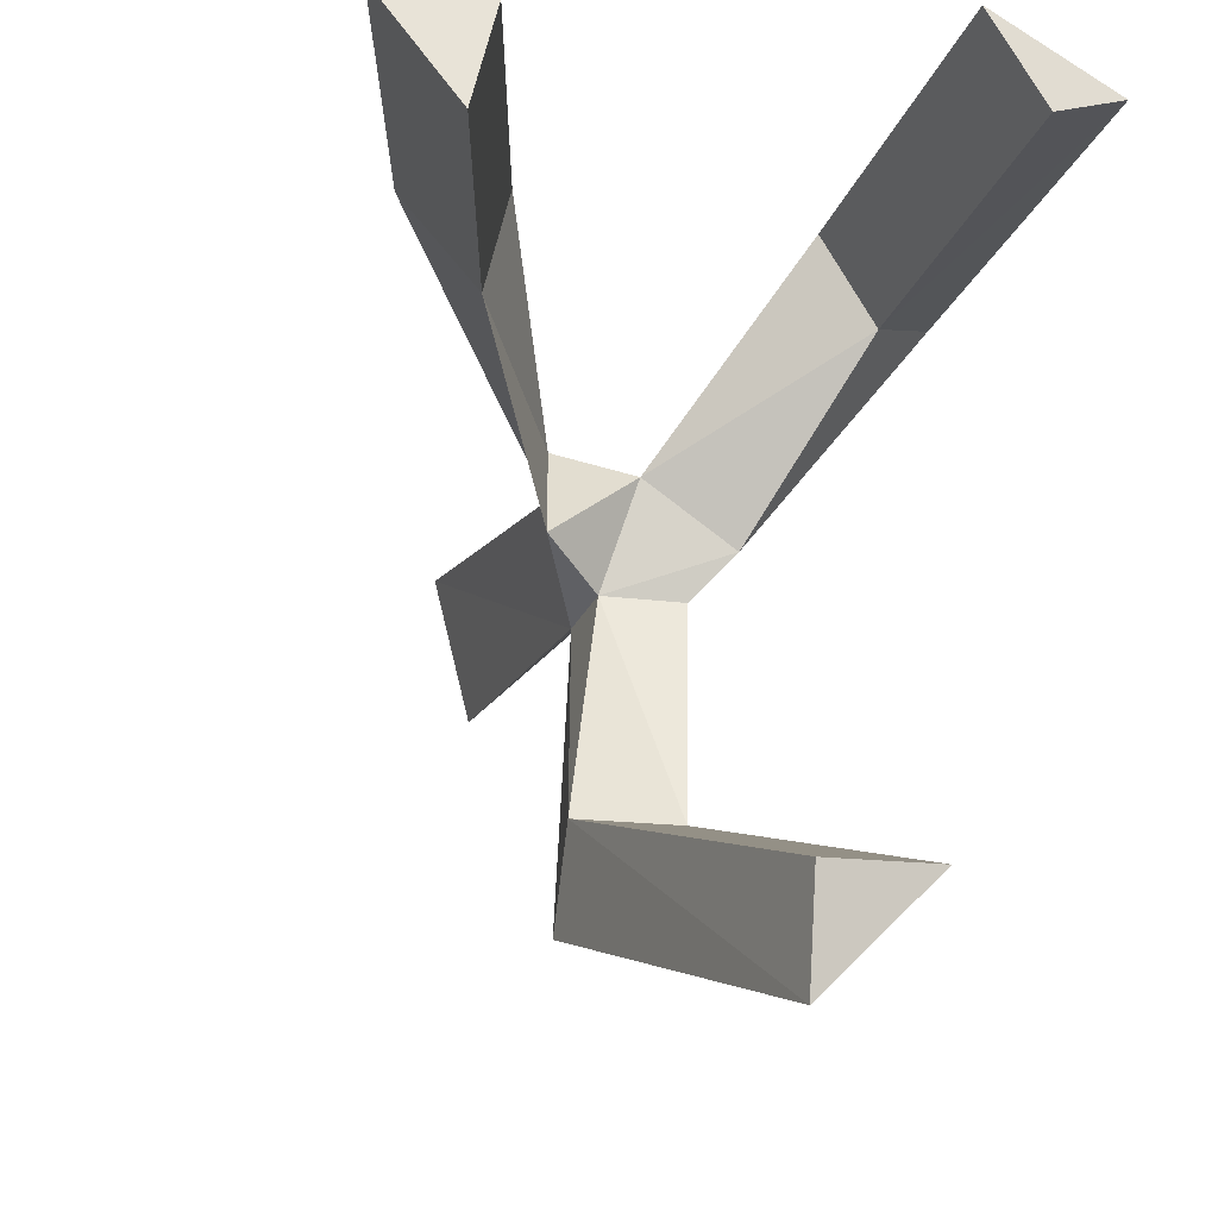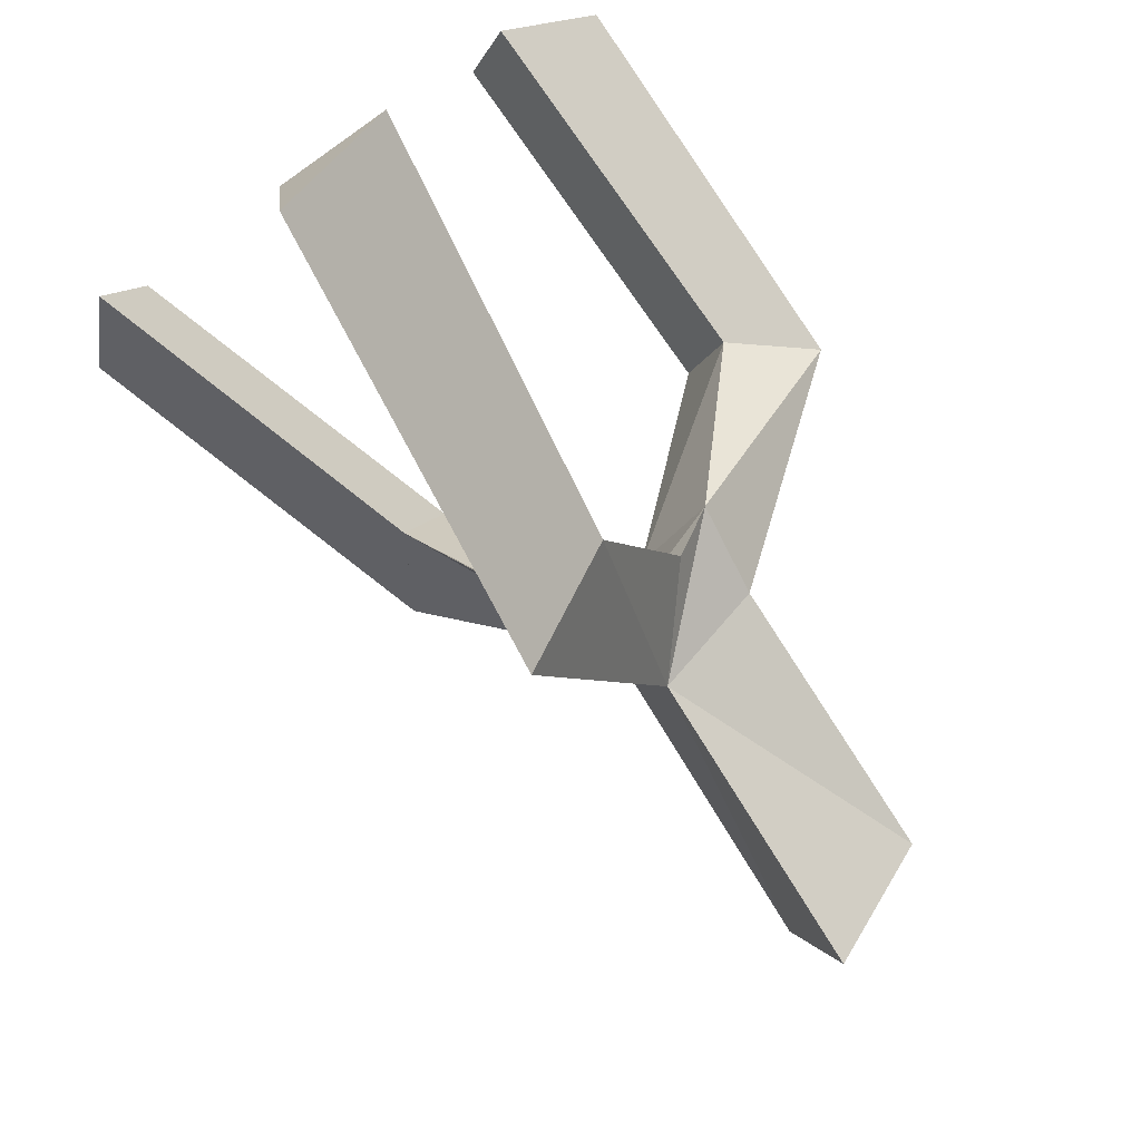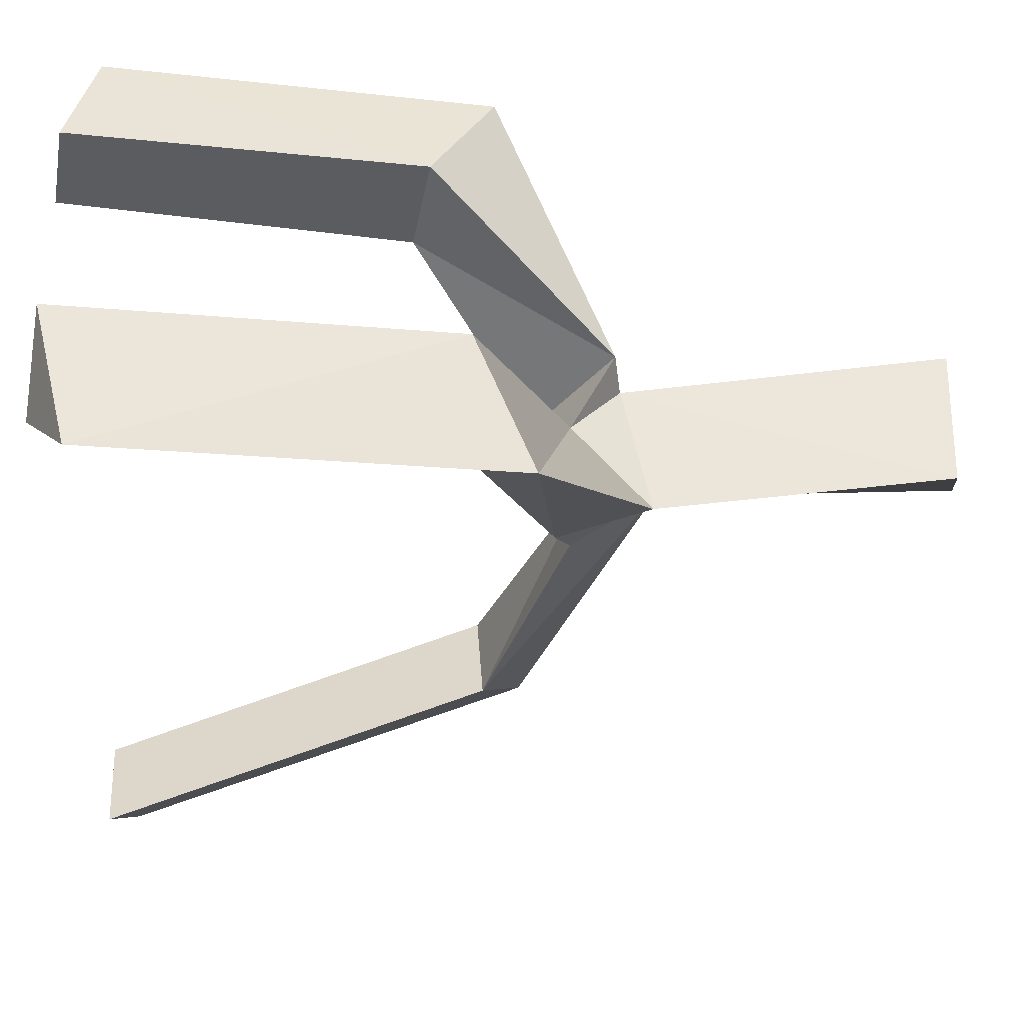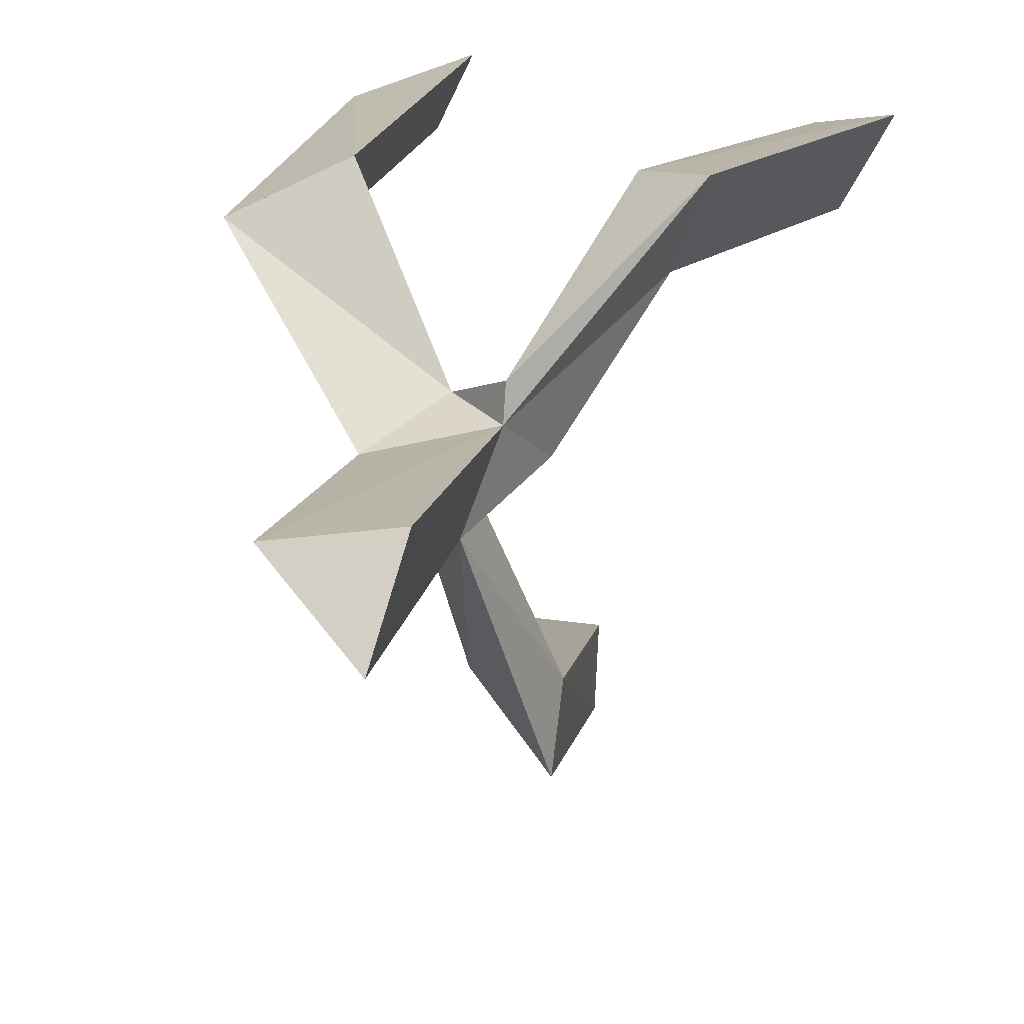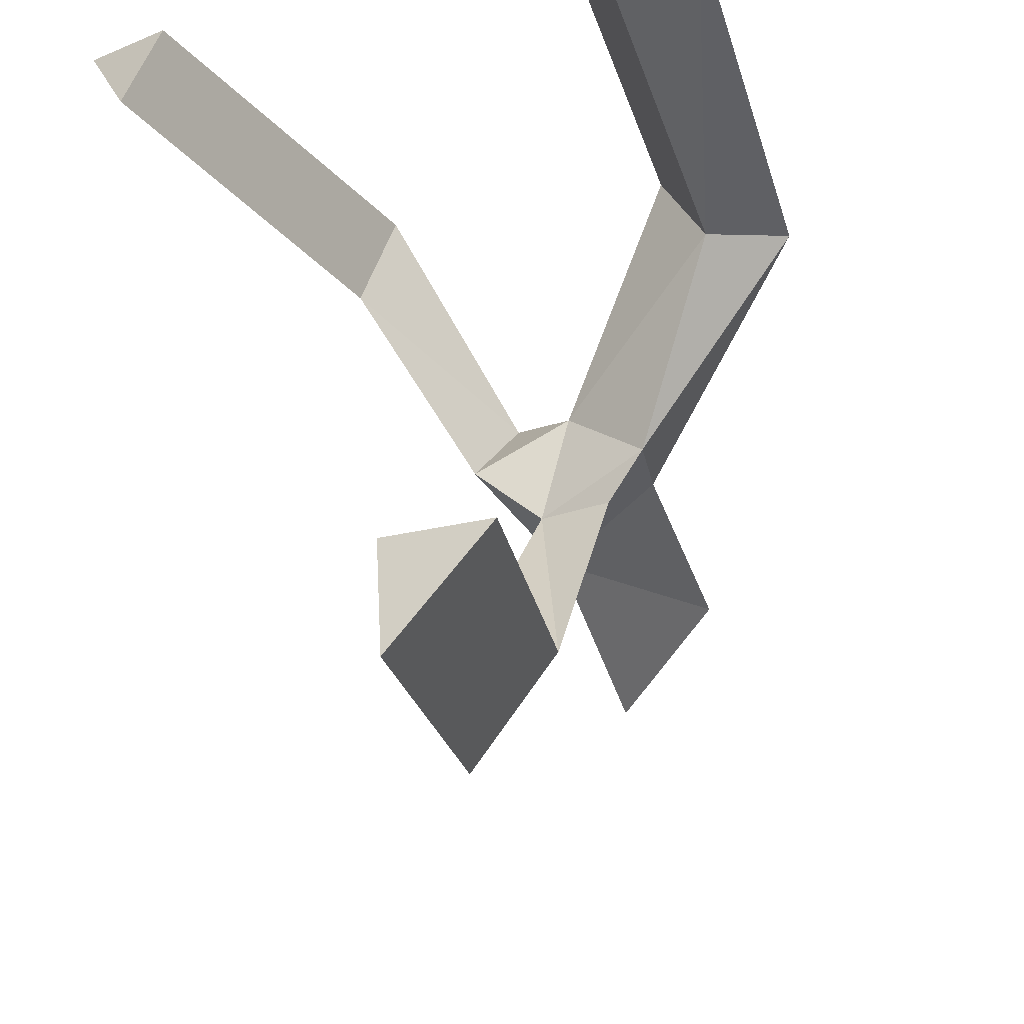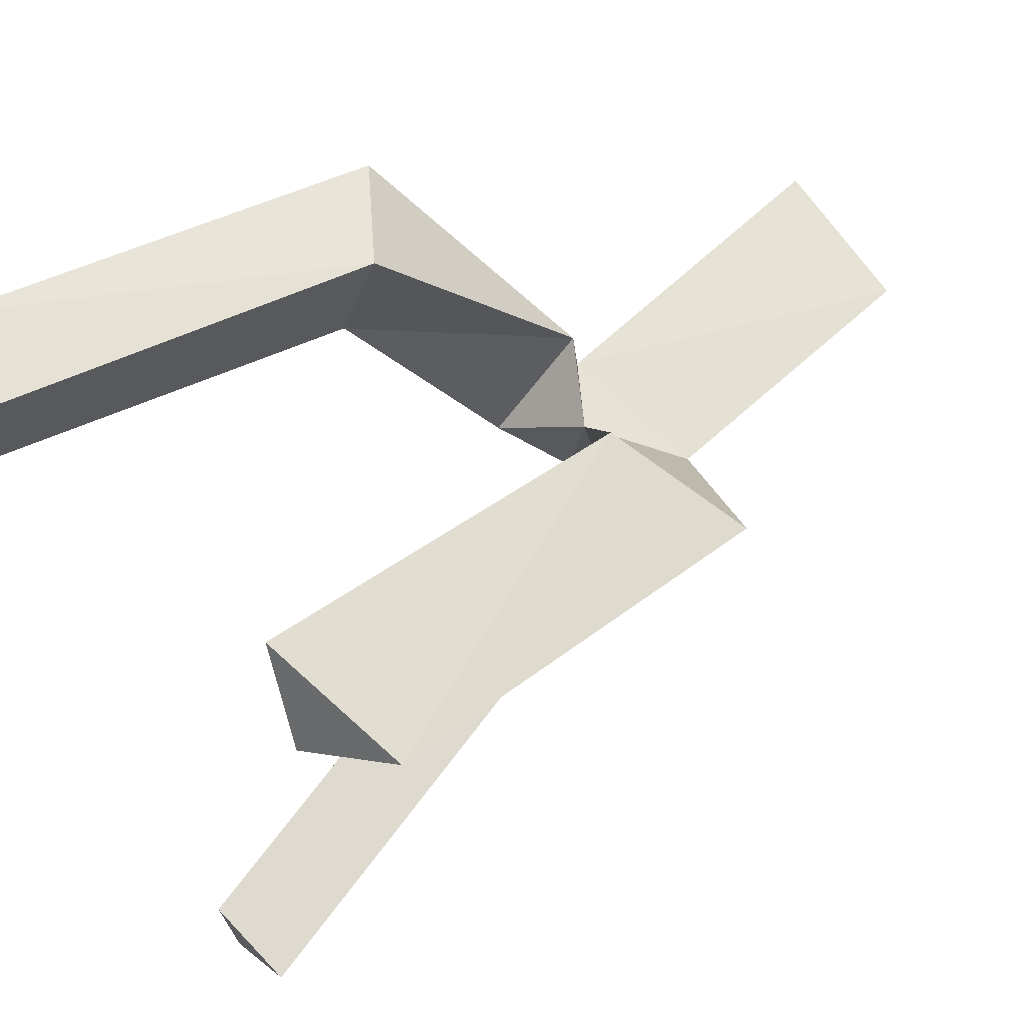
<metadata>
{"format":"obj","ext":"obj","renderer":"f3d","projection":"perspective","resolution":1024,"background":"white","views":[{"elev":-15.1,"azim":163.0,"up":"+Z"},{"elev":-79.6,"azim":-144.8,"up":"+Z"},{"elev":38.8,"azim":-93.6,"up":"+Z"},{"elev":19.2,"azim":17.0,"up":"+Z"},{"elev":-32.5,"azim":-162.2,"up":"+Z"},{"elev":54.2,"azim":-131.8,"up":"+Z"}]}
</metadata>
<code>
o TreeTrunk_small.001_Plane.001
v -0.02727 0.4696 -0.115
v 0.06838 0.4492 -0.1091
v 0.05584 1.042 -0.6314
v 0.07147 0.3551 -0.1229
v 0.05584 1.063 -0.5047
v -0.07254 1.063 -0.5047
v 0.0102 0.5759 -0.3838
v 0.1386 0.5759 -0.3838
v 0.1386 0.5213 -0.4999
v 0.02532 0.4664 0.02487
v -0.07961 0.492 -0.05882
v -0.3022 1.022 0.2751
v -0.06222 0.3737 -0.03488
v -0.1952 1.073 0.2261
v -0.1348 1.054 0.3377
v -0.1413 0.5903 0.2826
v -0.2017 0.6096 0.171
v -0.2944 0.5286 0.2072
v 0.1418 0.5024 -0.05833
v 0.1135 0.4051 0.06364
v 0.4658 1.027 0.2899
v 0.1122 0.3981 0.009998
v 0.3492 1.074 0.2645
v 0.3842 1.095 0.1428
v 0.2534 0.6452 0.149
v 0.2159 0.6226 0.279
v 0.324 0.5398 0.2958
v 0.09042 -0.0282 -0.1471
v -0.04698 0.006391 -0.01824
v 0.1395 -0.01193 0.02479
f 2 1 4
f 7 8 5
f 7 6 3
f 8 9 3
f 5 3 6
f 4 1 7
f 4 9 8
f 2 8 7
f 11 10 13
f 17 14 15
f 16 15 12
f 17 18 12
f 14 12 15
f 10 16 18
f 11 13 18
f 10 11 17
f 18 16 17
f 20 19 22
f 25 26 23
f 25 24 21
f 26 27 21
f 23 21 24
f 22 19 25
f 20 22 27
f 20 26 25
f 27 25 26
f 20 19 10
f 19 2 10
f 11 10 2
f 1 11 2
f 13 11 4
f 10 13 22
f 20 10 22
f 19 22 4
f 2 19 4
f 4 28 29
f 22 13 29
f 4 22 30
f 11 1 4
f 6 7 5
f 9 7 3
f 5 8 3
f 9 4 7
f 2 4 8
f 1 2 7
f 16 17 15
f 18 16 12
f 14 17 12
f 13 10 18
f 17 11 18
f 16 10 17
f 24 25 23
f 27 25 21
f 23 26 21
f 27 22 25
f 26 20 27
f 19 20 25
f 13 4 29
f 30 22 29
f 28 4 30

</code>
